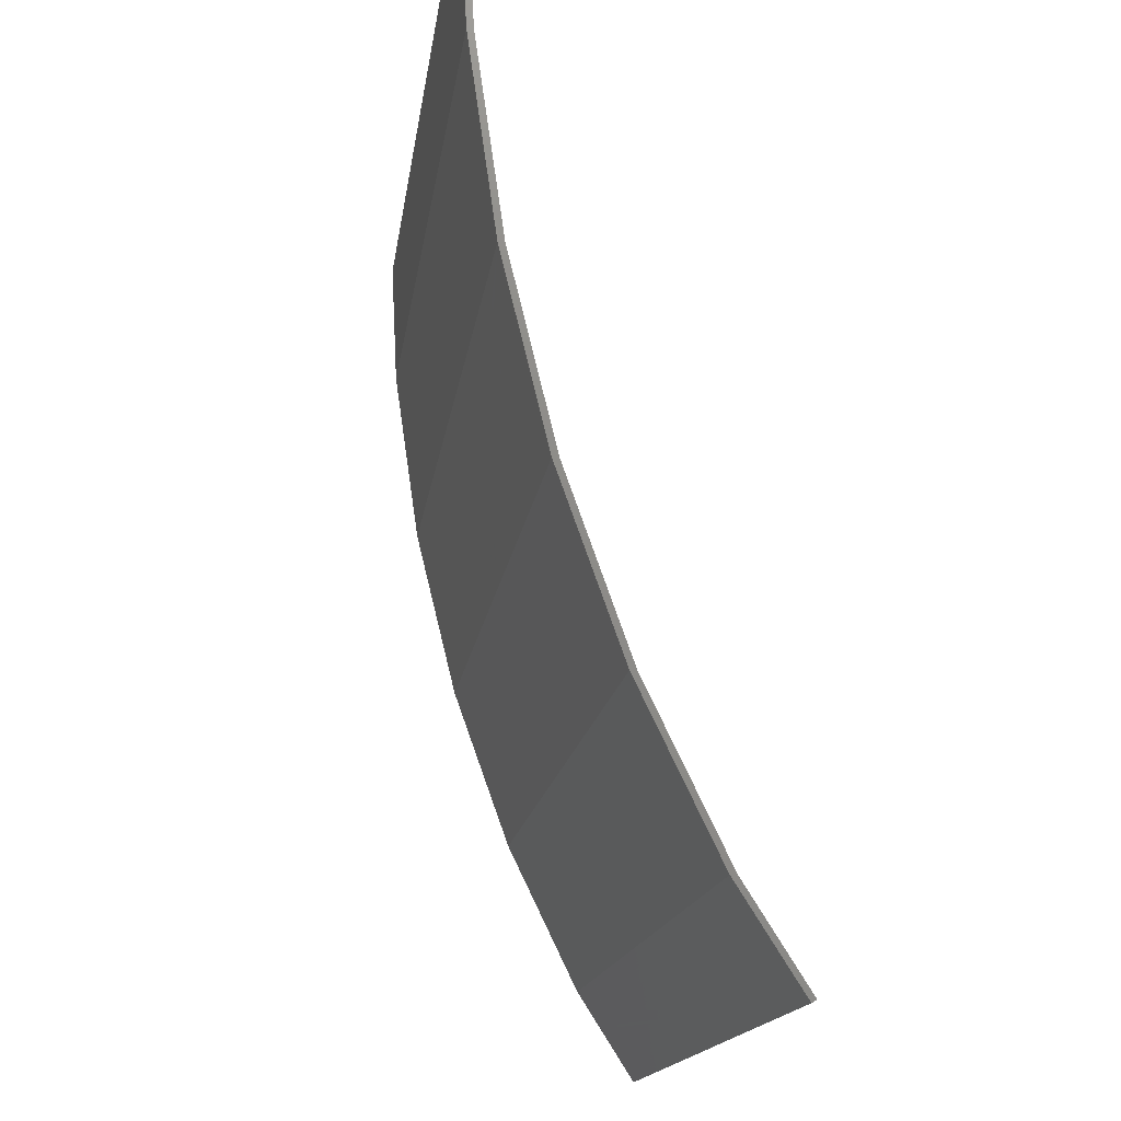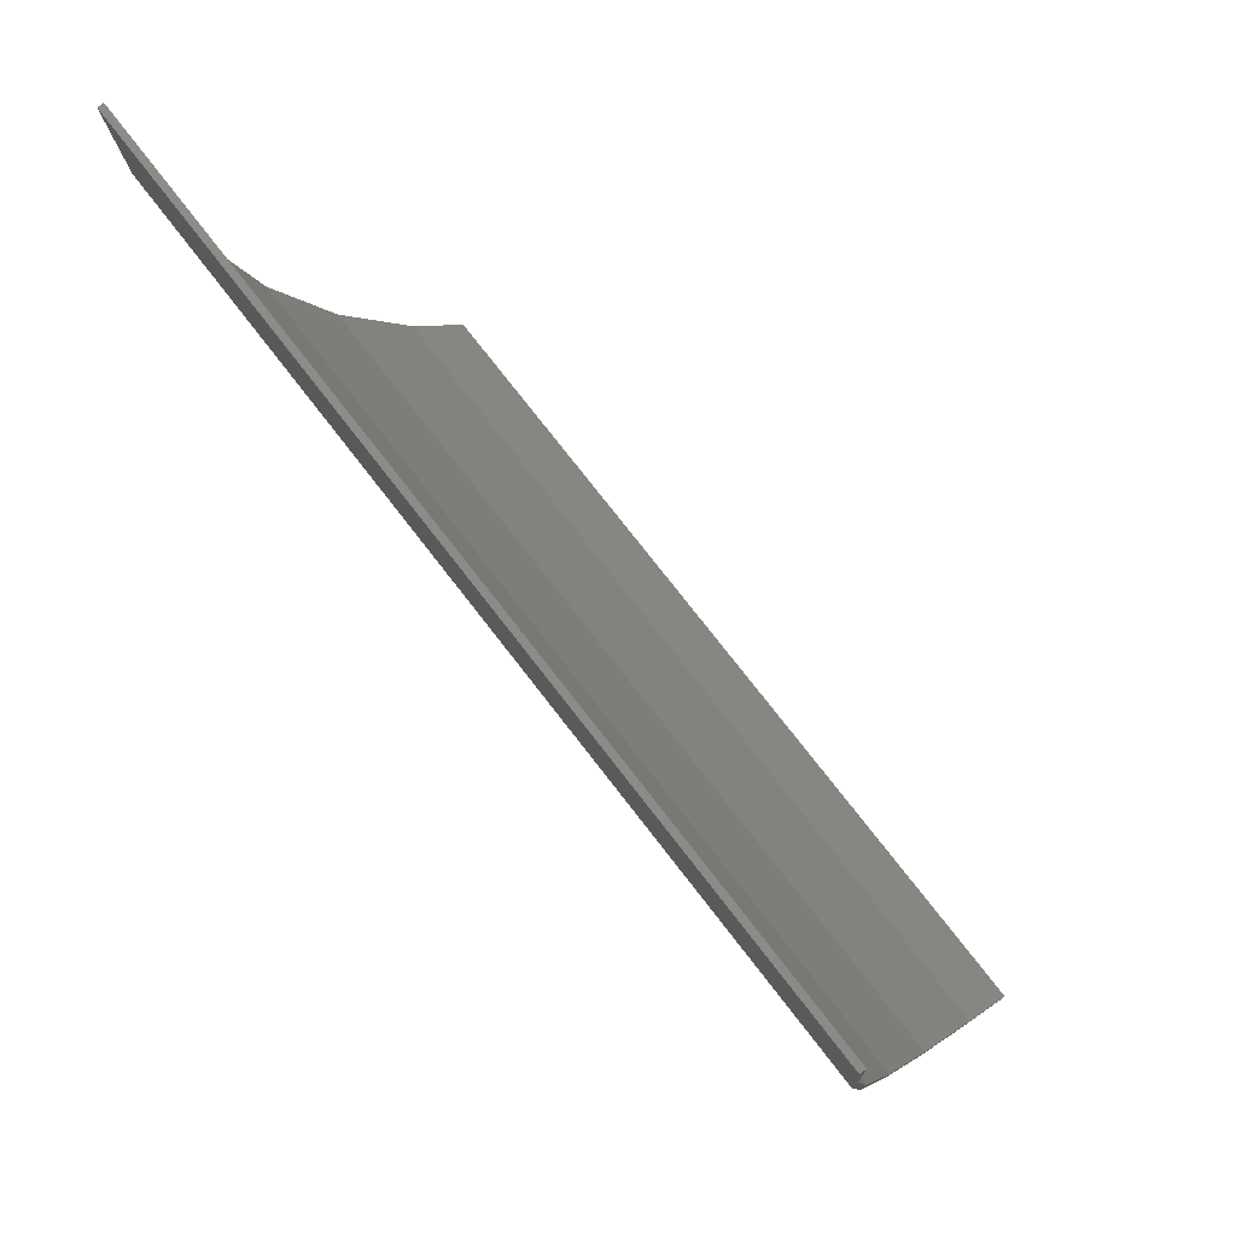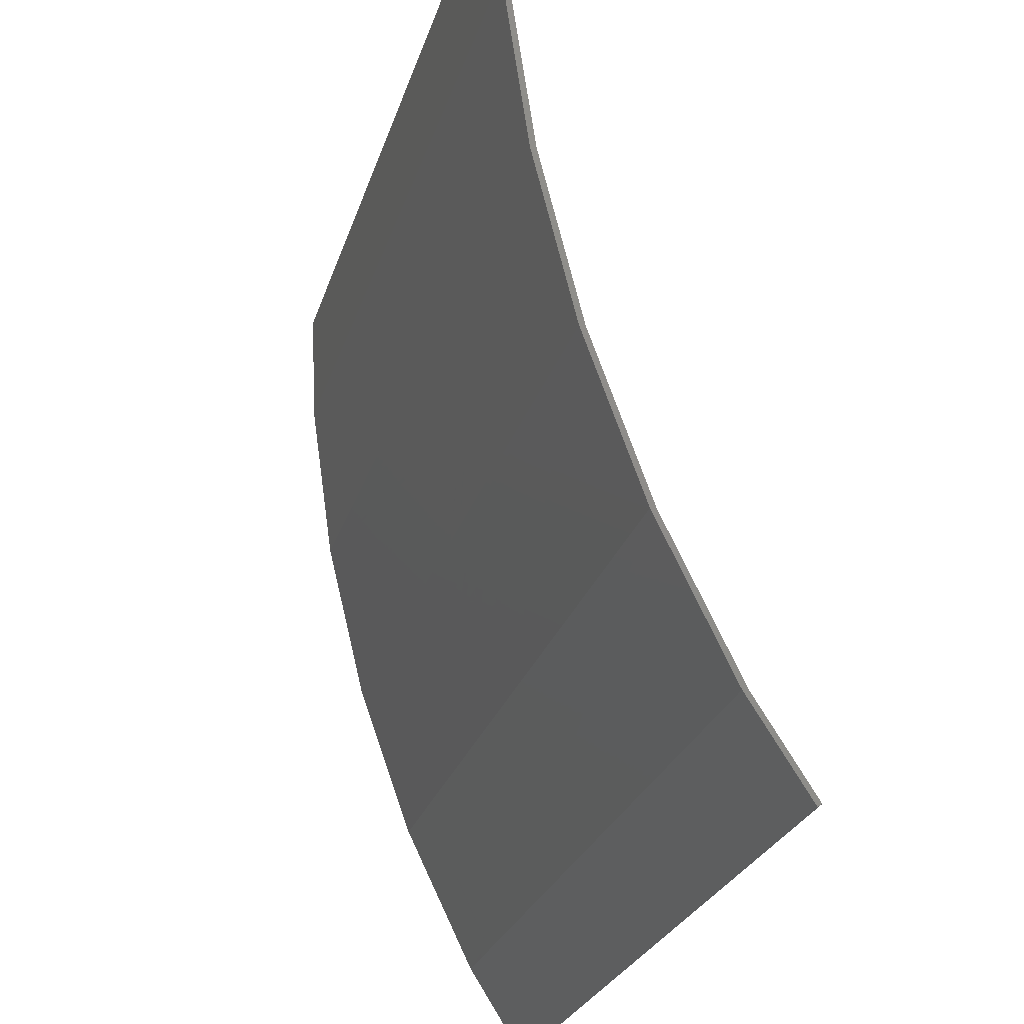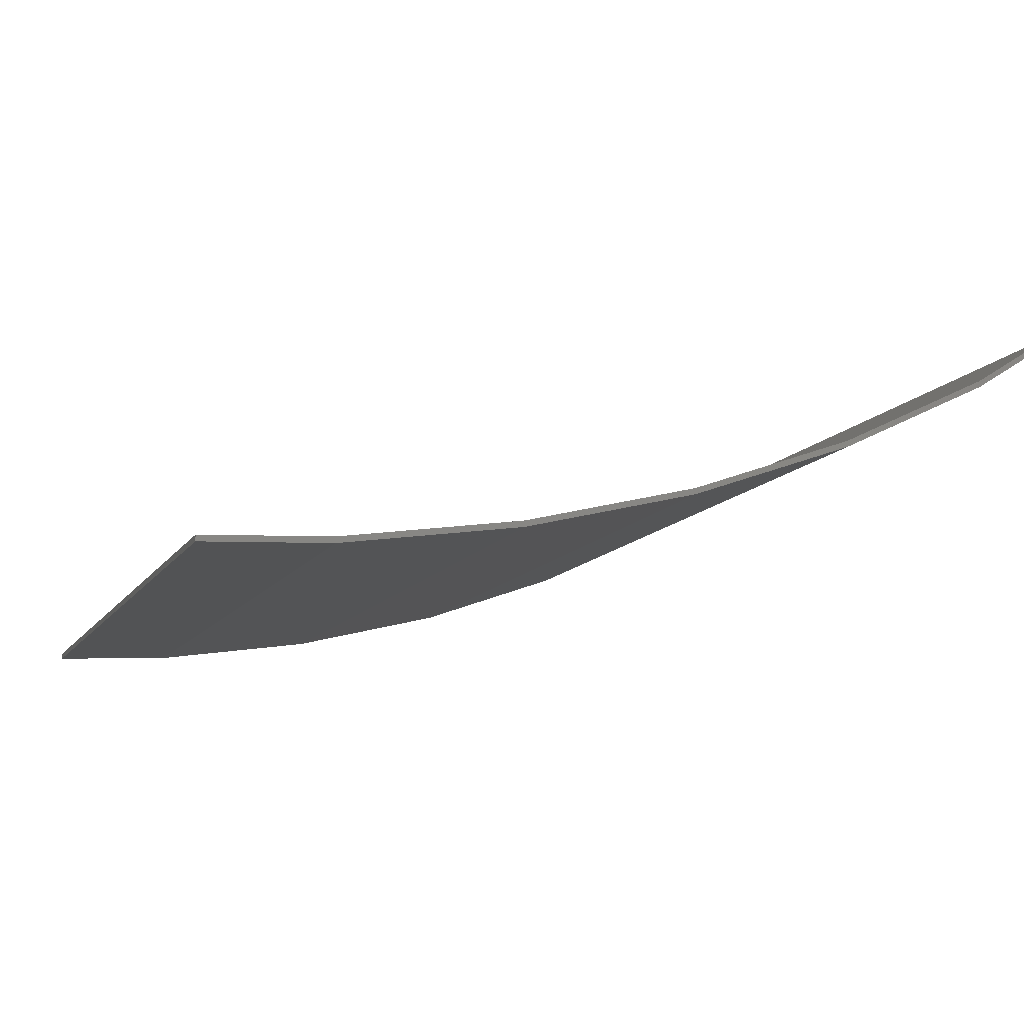
<metadata>
{"format":"stl","ext":"stl","renderer":"f3d","projection":"perspective","resolution":1024,"background":"white","views":[{"elev":-14.9,"azim":82.9,"up":"+Z"},{"elev":75.3,"azim":52.3,"up":"+Z"},{"elev":-25.9,"azim":74.6,"up":"+Z"},{"elev":-11.1,"azim":70.8,"up":"+Y"}]}
</metadata>
<code>
# stl→obj: 283 verts, 562 faces
v 2.345 -5.283 -0.5278
v 2.154 -5.359 -0.2198
v 1.899 -5.251 -0.6592
v 0.6309 -5.286 -0.5161
v 0.6697 -5.387 -0.1046
v 0.0937 -5.296 -0.4776
v 3.81 -5.251 -0.6592
v 4.137 -5.466 0.2148
v 3.246 -5.315 -0.3982
v 1.77 -5.348 -0.2662
v 1.276 -5.406 -0.0303
v 0.9674 -5.353 -0.2466
v 2.255 -5.471 0.2379
v 2.134 -5.46 0.1904
v 2.173 -5.428 0.0599
v 3.841 -5.49 0.3149
v 3.545 -5.45 0.1514
v 3.566 -5.446 0.1335
v 2.526 -5.75 1.374
v 2.459 -5.729 1.287
v 3.176 -5.481 0.2752
v 3.186 -5.5 0.355
v 1.558 -5.529 0.4702
v 1.815 -5.629 0.8799
v 1.377 -5.511 0.4007
v 2.111 -5.73 1.292
v 1.808 -5.529 0.4702
v 1.981 -5.51 0.3956
v 1.725 -5.777 1.484
v 0.6714 -5.602 0.7681
v 0.8276 -5.545 0.5358
v 1.709 -5.69 1.126
v 2.658 -5.421 0.0328
v 2.729 -5.413 -0.0007
v 2.13 -5.762 1.422
v 5.406 -5.863 1.834
v 5.324 -5.738 1.325
v 5.411 -5.734 1.306
v 3.156 -5.935 2.126
v 2.683 -5.94 2.144
v 1.991 -5.822 1.665
v 3.194 -5.935 2.126
v 3.521 -5.94 2.144
v 4.744 -6.114 3.353
v 4.533 -6.114 3.353
v 4.591 -6.078 3.103
v 2.867 -5.251 -0.6592
v 2.415 -5.272 -0.5751
v 2.147 -5.207 -0.7813
v 2.334 -5.251 -0.6592
v 0.7598 -5.251 -0.6592
v 1.386 -5.099 -1.083
v 1.588 -5.251 -0.6592
v -1.155 -5.01 -1.332
v -0.4696 -5.047 -1.229
v 0.384 -5.251 -0.6592
v -0.1652 -5.251 -0.6592
v 1.651 -5.103 -1.074
v 1.67 -5.096 -1.092
v -0.146 -4.972 -1.439
v 0.2025 -5.052 -1.215
v -0.4416 -4.988 -1.394
v 0.9164 -4.935 -1.543
v 0.9356 -4.928 -1.561
v 1.195 -4.99 -1.387
v -0.7056 -4.979 -1.421
v -0.4035 -4.875 -1.71
v -0.4116 -4.894 -1.657
v -1.473 -4.807 -1.899
v -1.432 -4.793 -1.939
v -1.007 -4.914 -1.602
v 0.7142 -4.737 -2.096
v -0.1696 -4.301 -3.313
v 1.67 -4.965 -1.458
v -0.8045 -4.522 -2.695
v -0.2651 -4.651 -2.335
v -0.2651 -4.664 -2.299
v -2.67 -4.521 -2.697
v -2.353 -4.597 -2.486
v -2.635 -4.65 -2.338
v -1.312 -4.528 -2.68
v -1.293 -4.515 -2.716
v -1.167 -4.542 -2.641
v -1.963 -4.657 -2.319
v -1.56 -4.339 -3.207
v -1.722 -4.7 -2.197
v -2.091 -4.321 -3.257
v -2.178 -4.52 -2.7
v -2.235 -4.52 -2.7
v -1.11 -4.301 -3.313
v -0.0378 -4.557 -2.598
v -3.878 -4.353 -3.168
v -3.5 -4.323 -3.252
v -3.733 -4.359 -3.151
v -2.973 -3.919 -4.104
v -2.72 -3.998 -3.939
v -2.756 -4.014 -3.908
v -4.835 -3.92 -4.102
v -4.101 -4.301 -3.313
v -5.334 -3.92 -4.102
v -3.322 -3.814 -4.322
v -3.183 -3.857 -4.233
v -3.248 -3.895 -4.154
v -5.267 -3.789 -4.374
v -5.053 -3.854 -4.238
v -5.692 -3.738 -4.479
v -5.411 -3.745 -4.465
v -5.654 -3.813 -4.323
v -3.929 -3.624 -4.714
v -3.762 -3.675 -4.609
v -3.892 -3.729 -4.497
v -4.204 -3.553 -4.862
v -4.184 -3.543 -4.883
v -5.496 -3.555 -4.858
v -5.395 -3.309 -5.367
v -5.278 -3.683 -4.593
v -4.737 -3.181 -5.633
v -4.028 -3.112 -5.776
v -3.427 -3.585 -4.795
v -4.917 -2.774 -6.308
v -4.962 -3.112 -5.776
v -5.43 -2.652 -6.498
v -5.247 -2.674 -6.465
v -5.553 -2.683 -6.45
v 0.9482 -5.357 -0.228
v 0.6878 -5.394 -0.0783
v 1.81 -5.396 -0.0698
v 1.368 -5.431 0.0711
v 1.816 -5.429 0.0655
v 1.527 -5.454 0.1656
v 0.6207 -5.505 0.3764
v 5.686 -5.57 0.638
v 4.899 -5.595 0.7398
v 1.768 -5.451 0.1538
v 1.693 -5.46 0.1904
v 3.861 -5.5 0.3522
v 3.774 -5.516 0.4184
v 1.165 -5.526 0.4585
v 1.21 -5.481 0.2786
v 0.5788 -5.578 0.6726
v 5.325 -5.667 1.033
v 3.271 -5.908 2.014
v 5.878 -5.615 0.8244
v 5.388 -5.684 1.103
v 5.917 -5.675 1.067
v 5.898 -5.735 1.309
v 4.515 -5.708 1.202
v 3.872 -5.94 2.144
v 4.054 -5.657 0.9922
v 4.125 -5.649 0.9588
v 1.86 -5.785 1.516
v 5.804 -5.806 1.599
v 4.947 -5.682 1.096
v 4.967 -5.678 1.077
v 2.978 -5.807 1.604
v 2.916 -5.81 1.617
v 4.565 -5.729 1.285
v 4.442 -5.94 2.144
v 5.616 -5.845 1.759
v 5.353 -5.94 2.144
v 4.8 -5.94 2.144
v 3.923 -5.967 2.337
v 3.856 -5.955 2.248
v 3.259 -5.989 2.485
v 3.111 -5.983 2.443
v 3.527 -5.975 2.386
v 3.35 -6.007 2.611
v 3.507 -5.955 2.253
v 4.374 -6.001 2.571
v 4.312 -6.003 2.585
v 5.243 -6.048 2.897
v 4.668 -6.062 2.99
v 4.553 -6.078 3.103
v 4.207 -6.093 3.201
v 5.148 -6.079 3.106
v 4.956 -6.103 3.277
v 4.437 -6.109 3.315
v 0.7421 -5.277 -0.556
v 2.39 -5.26 -0.6215
v 0.4807 -5.188 -0.835
v 0.5322 -5.132 -0.9916
v 0.4999 -5.188 -0.835
v 2.501 -5.164 -0.9037
v -0.7627 -4.977 -1.425
v -0.3768 -4.918 -1.589
v -0.9768 -4.926 -1.567
v 0.5894 -4.906 -1.623
v 0.624 -4.93 -1.556
v 0.5746 -5.011 -1.331
v 0.517 -5.011 -1.331
v -1.288 -4.947 -1.508
v 0.0681 -4.916 -1.595
v 0.2879 -4.839 -1.811
v -1.51 -4.926 -1.567
v -0.1092 -4.874 -1.712
v -0.1092 -4.861 -1.748
v -0.0415 -4.785 -1.962
v 0.0608 -4.789 -1.95
v -1.671 -4.76 -2.031
v -2.001 -4.67 -2.283
v -1.713 -4.743 -2.079
v -0.8237 -4.529 -2.677
v -0.2974 -4.675 -2.268
v -3.162 -4.395 -3.05
v -2.869 -4.464 -2.857
v -1.802 -4.301 -3.313
v -1.728 -4.301 -3.313
v -3.638 -4.409 -3.011
v -3.199 -4.395 -3.051
v -2.572 -4.438 -2.932
v -2.6 -4.423 -2.971
v -3.115 -4.301 -3.313
v -2.821 -4.301 -3.313
v -2.549 -4.301 -3.313
v -2.166 -4.301 -3.313
v -3.496 -4.301 -3.313
v -1.799 -4.294 -3.327
v -1.78 -4.286 -3.345
v -2.514 -4.193 -3.536
v -2.293 -4.257 -3.404
v -3.865 -4.219 -3.483
v -3.807 -4.211 -3.5
v -4.105 -4.145 -3.635
v -3.675 -3.846 -4.255
v -3.446 -3.974 -3.991
v -1.993 -4.028 -3.878
v -4.461 -4.026 -3.883
v -4.37 -4.013 -3.909
v -4.118 -4.087 -3.756
v -4.971 -3.854 -4.239
v -3.601 -3.843 -4.262
v -3.472 -3.907 -4.129
v -4.001 -3.797 -4.357
v -2.865 -3.759 -4.435
v -4.925 -3.728 -4.5
v -4.925 -3.711 -4.535
v -4.643 -3.837 -4.274
v -4.682 -3.837 -4.274
v -5.673 -3.655 -4.652
v -5.411 -3.728 -4.499
v -4.793 -3.379 -5.223
v -4.482 -3.453 -5.069
v -4.756 -3.367 -5.247
v -5.22 -3.223 -5.545
v -5.125 -3.295 -5.396
v -5.593 -3.236 -5.518
v -5.38 -3.174 -5.648
v -5.718 -3.16 -5.675
v -5.457 -3.132 -5.734
v -5.71 -3.112 -5.776
v -5.451 -3.112 -5.776
v -5.699 -3.038 -5.892
v -5.416 -2.956 -6.021
v -5.397 -2.945 -6.038
v -5.645 -2.851 -6.186
v 7 -5.251 -0.6592
v -7 -5.94 2.144
v -7 -5.251 -0.6592
v 7 -5.94 2.144
v -7 -6.359 5.046
v -7 -6.455 7.092
v 7 -6.359 5.046
v 7 -6.455 7.092
v -7 -3.112 -5.776
v -7 -2.157 -7.277
v 7 -2.157 -7.277
v 7 -4.302 -3.314
v -7 -4.302 -3.314
v 7 -3.112 -5.776
v -7 -5.153 -0.6592
v -7 -5.841 2.144
v 7 -5.841 2.144
v 7 -5.153 -0.6592
v -7 -6.261 5.046
v 7 -6.261 5.046
v -7 -6.357 7.092
v 7 -6.357 7.092
v 7 -4.204 -3.314
v -7 -4.204 -3.314
v 7 -3.013 -5.774
v -7 -3.013 -5.774
v 7 -2.087 -7.233
v -7 -2.087 -7.233
f 1 2 3
f 4 5 6
f 7 8 9
f 4 10 11
f 11 12 4
f 13 14 15
f 16 17 18
f 19 20 21
f 21 22 19
f 23 24 25
f 26 27 28
f 29 30 31
f 31 32 29
f 21 20 33
f 33 34 21
f 26 35 32
f 32 24 26
f 36 37 38
f 39 40 41
f 41 35 39
f 42 43 40
f 40 39 42
f 44 45 46
f 7 9 47
f 3 48 1
f 49 50 3
f 51 52 53
f 54 55 56
f 56 57 54
f 3 58 59
f 59 49 3
f 60 61 62
f 63 64 65
f 66 67 68
f 69 70 71
f 72 73 74
f 75 76 77
f 78 79 80
f 81 82 83
f 84 85 86
f 87 88 89
f 90 73 91
f 92 93 94
f 95 96 97
f 98 99 100
f 101 102 103
f 104 105 100
f 106 107 108
f 109 110 111
f 112 113 109
f 114 115 116
f 117 118 119
f 120 118 121
f 122 123 124
f 12 125 4
f 125 126 5
f 5 4 125
f 1 13 15
f 15 2 1
f 127 128 11
f 11 10 127
f 129 130 128
f 128 127 129
f 31 131 126
f 126 125 31
f 7 132 133
f 133 8 7
f 134 135 130
f 130 129 134
f 16 136 137
f 137 17 16
f 13 26 28
f 28 14 13
f 25 24 138
f 138 139 25
f 31 30 140
f 140 131 31
f 27 26 24
f 24 23 27
f 132 141 133
f 137 43 142
f 142 17 137
f 143 144 141
f 141 132 143
f 145 146 144
f 144 143 145
f 147 148 149
f 149 150 147
f 151 29 32
f 32 35 151
f 146 152 38
f 38 144 146
f 37 36 153
f 153 154 37
f 155 156 19
f 19 22 155
f 157 158 148
f 148 147 157
f 152 159 36
f 36 38 152
f 35 41 151
f 36 160 161
f 161 153 36
f 43 42 142
f 158 162 163
f 163 148 158
f 43 164 165
f 165 40 43
f 166 167 164
f 164 168 166
f 158 169 170
f 170 162 158
f 164 43 168
f 160 171 172
f 172 161 160
f 173 174 167
f 167 166 173
f 175 176 172
f 172 171 175
f 173 177 174
f 176 44 46
f 46 172 176
f 46 45 177
f 177 173 46
f 4 178 10
f 57 56 4
f 4 6 57
f 178 51 53
f 53 10 178
f 3 50 179
f 179 48 3
f 180 181 182
f 183 7 47
f 62 61 181
f 181 180 62
f 63 65 52
f 52 51 63
f 184 66 55
f 55 54 184
f 62 185 60
f 54 186 184
f 187 188 189
f 189 190 187
f 66 62 55
f 191 71 186
f 186 54 191
f 74 73 7
f 7 183 74
f 192 193 187
f 187 190 192
f 66 68 185
f 185 62 66
f 194 69 71
f 71 191 194
f 195 196 197
f 197 192 195
f 197 198 193
f 193 192 197
f 194 199 69
f 200 201 199
f 199 194 200
f 66 202 203
f 203 67 66
f 70 81 83
f 83 71 70
f 200 84 86
f 86 201 200
f 80 79 200
f 200 194 80
f 202 75 77
f 77 203 202
f 91 73 72
f 204 205 78
f 78 80 204
f 84 206 207
f 207 85 84
f 208 209 204
f 204 80 208
f 210 211 87
f 87 89 210
f 94 93 209
f 209 208 94
f 205 204 212
f 212 213 205
f 214 215 87
f 87 211 214
f 99 216 93
f 93 92 99
f 206 217 218
f 218 207 206
f 219 220 215
f 215 214 219
f 221 222 216
f 216 99 221
f 99 223 221
f 213 212 95
f 95 97 213
f 222 224 225
f 225 216 222
f 226 73 90
f 227 228 229
f 229 223 227
f 99 98 227
f 227 223 99
f 105 230 98
f 98 100 105
f 224 231 232
f 232 225 224
f 228 112 233
f 233 229 228
f 108 107 104
f 104 100 108
f 234 118 73
f 73 226 234
f 235 236 237
f 237 238 235
f 106 239 240
f 240 107 106
f 112 109 111
f 111 233 112
f 239 114 116
f 116 240 239
f 236 241 242
f 242 237 236
f 119 118 234
f 241 243 242
f 115 244 245
f 245 116 115
f 117 121 118
f 246 247 244
f 244 115 246
f 248 249 247
f 247 246 248
f 250 251 249
f 249 248 250
f 252 253 251
f 251 250 252
f 123 120 121
f 121 254 123
f 255 254 253
f 253 252 255
f 255 124 123
f 123 254 255
f 136 16 8
f 27 23 135
f 150 149 137
f 35 156 42
f 42 39 35
f 48 9 1
f 50 47 179
f 52 59 58
f 76 91 198
f 206 84 200
f 200 88 206
f 215 206 87
f 220 206 215
f 226 218 217
f 224 222 221
f 97 96 226
f 116 236 240
f 113 242 119
f 244 117 245
f 1 34 33
f 21 34 1
f 1 9 21
f 2 15 127
f 127 10 2
f 9 18 21
f 11 31 125
f 125 12 11
f 9 8 16
f 16 18 9
f 1 33 13
f 15 14 129
f 129 127 15
f 128 139 31
f 31 11 128
f 14 28 134
f 134 129 14
f 17 22 21
f 21 18 17
f 130 25 139
f 139 128 130
f 28 27 135
f 135 134 28
f 135 23 25
f 25 130 135
f 139 138 31
f 150 137 136
f 136 8 150
f 24 32 31
f 31 138 24
f 133 147 150
f 150 8 133
f 141 144 154
f 154 133 141
f 13 33 20
f 20 26 13
f 149 148 43
f 43 137 149
f 157 147 133
f 153 157 133
f 133 154 153
f 144 38 37
f 37 154 144
f 17 142 155
f 155 22 17
f 19 35 26
f 26 20 19
f 161 158 157
f 157 153 161
f 156 35 19
f 155 142 42
f 42 156 155
f 148 163 168
f 168 43 148
f 172 169 158
f 158 161 172
f 168 163 162
f 162 166 168
f 170 173 166
f 166 162 170
f 173 170 169
f 173 169 172
f 172 46 173
f 2 10 53
f 53 3 2
f 179 47 9
f 9 48 179
f 56 51 178
f 178 4 56
f 180 182 51
f 51 56 180
f 49 183 47
f 47 50 49
f 53 52 58
f 58 3 53
f 182 181 63
f 63 51 182
f 55 62 180
f 180 56 55
f 59 74 183
f 183 49 59
f 61 190 189
f 189 181 61
f 65 74 59
f 59 52 65
f 189 188 63
f 63 181 189
f 60 192 190
f 190 61 60
f 184 186 71
f 71 66 184
f 188 187 64
f 64 63 188
f 185 195 192
f 192 60 185
f 64 72 74
f 74 65 64
f 68 196 195
f 195 185 68
f 187 193 72
f 72 64 187
f 67 203 196
f 196 68 67
f 199 201 86
f 86 69 199
f 203 77 197
f 197 196 203
f 198 91 72
f 72 193 198
f 197 77 76
f 76 198 197
f 86 81 70
f 70 69 86
f 83 202 66
f 66 71 83
f 79 89 88
f 88 200 79
f 82 75 202
f 202 83 82
f 85 82 81
f 81 86 85
f 78 210 89
f 89 79 78
f 75 90 91
f 91 76 75
f 205 211 210
f 210 78 205
f 82 85 90
f 90 75 82
f 88 87 206
f 213 214 211
f 211 205 213
f 93 212 204
f 204 209 93
f 93 216 212
f 207 90 85
f 220 226 217
f 217 206 220
f 218 226 90
f 90 207 218
f 97 219 214
f 214 213 97
f 225 95 212
f 212 216 225
f 219 97 226
f 226 220 219
f 223 229 224
f 224 221 223
f 98 237 228
f 228 227 98
f 96 95 234
f 234 226 96
f 232 103 95
f 95 225 232
f 233 111 224
f 224 229 233
f 231 101 103
f 103 232 231
f 230 238 237
f 237 98 230
f 103 102 234
f 234 95 103
f 105 235 238
f 238 230 105
f 119 101 231
f 231 224 119
f 104 236 235
f 235 105 104
f 101 119 234
f 234 102 101
f 107 240 236
f 236 104 107
f 237 242 112
f 112 228 237
f 111 110 119
f 119 224 111
f 109 113 119
f 119 110 109
f 116 245 241
f 241 236 116
f 242 113 112
f 242 243 117
f 117 119 242
f 245 117 243
f 243 241 245
f 247 121 117
f 117 244 247
f 247 249 251
f 251 121 247
f 253 254 121
f 121 251 253
f 256 132 7
f 140 257 258
f 258 6 140
f 257 29 151
f 151 41 257
f 259 160 36
f 36 159 259
f 259 159 152
f 259 171 160
f 164 167 165
f 257 40 165
f 165 167 260
f 260 257 165
f 261 260 262
f 262 263 261
f 246 115 114
f 264 250 248
f 265 255 252
f 265 124 255
f 123 266 120
f 265 122 124
f 6 5 126
f 126 131 6
f 6 131 140
f 256 143 132
f 146 145 256
f 256 259 146
f 256 145 143
f 30 257 140
f 29 257 30
f 259 152 146
f 41 40 257
f 174 260 167
f 259 262 175
f 175 171 259
f 262 176 175
f 177 260 174
f 262 44 176
f 45 260 177
f 44 262 260
f 260 45 44
f 258 57 6
f 54 57 258
f 194 191 54
f 54 258 194
f 194 258 208
f 208 80 194
f 73 267 256
f 256 7 73
f 92 94 208
f 208 258 92
f 268 99 92
f 92 258 268
f 100 99 268
f 108 100 268
f 106 108 268
f 268 264 106
f 248 246 114
f 114 239 248
f 267 73 118
f 118 269 267
f 106 264 248
f 248 239 106
f 265 252 250
f 250 264 265
f 120 266 269
f 269 118 120
f 122 265 266
f 266 123 122
f 270 271 272
f 272 273 270
f 270 258 257
f 257 271 270
f 256 273 272
f 272 259 256
f 272 271 274
f 274 275 272
f 271 257 260
f 260 274 271
f 259 272 275
f 275 262 259
f 274 276 277
f 277 275 274
f 274 260 261
f 261 276 274
f 262 275 277
f 277 263 262
f 261 263 277
f 277 276 261
f 273 278 279
f 279 270 273
f 270 279 268
f 268 258 270
f 256 267 278
f 278 273 256
f 279 278 280
f 280 281 279
f 268 279 281
f 281 264 268
f 278 267 269
f 269 280 278
f 281 280 282
f 282 283 281
f 264 281 283
f 283 265 264
f 280 269 266
f 266 282 280
f 265 283 282
f 282 266 265

</code>
